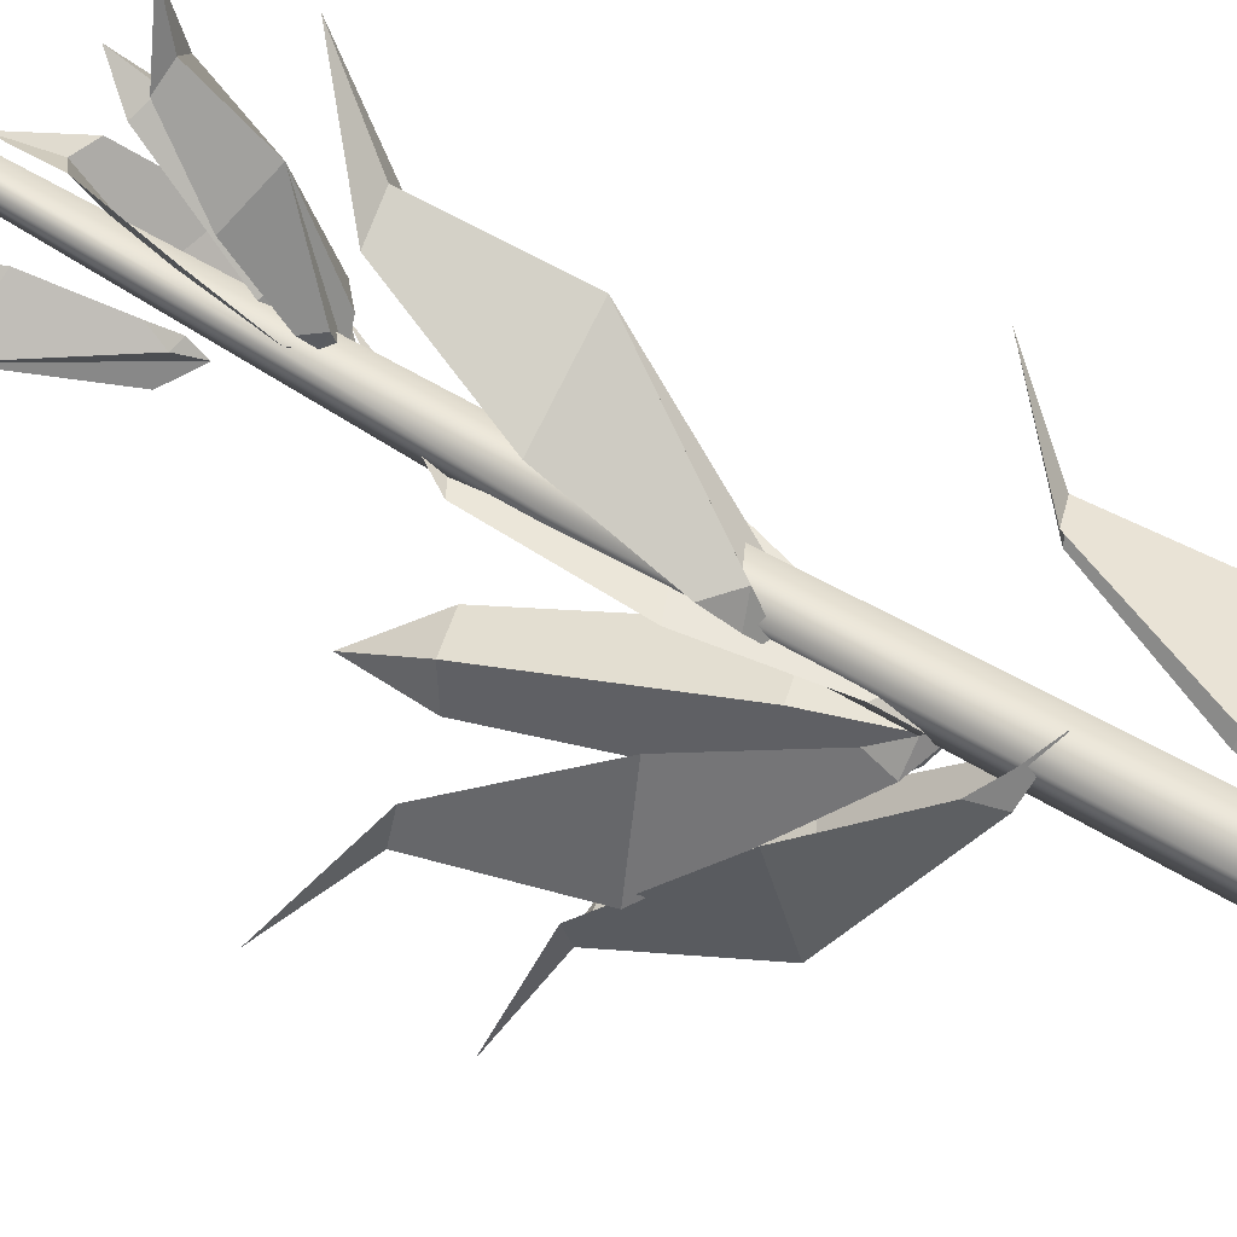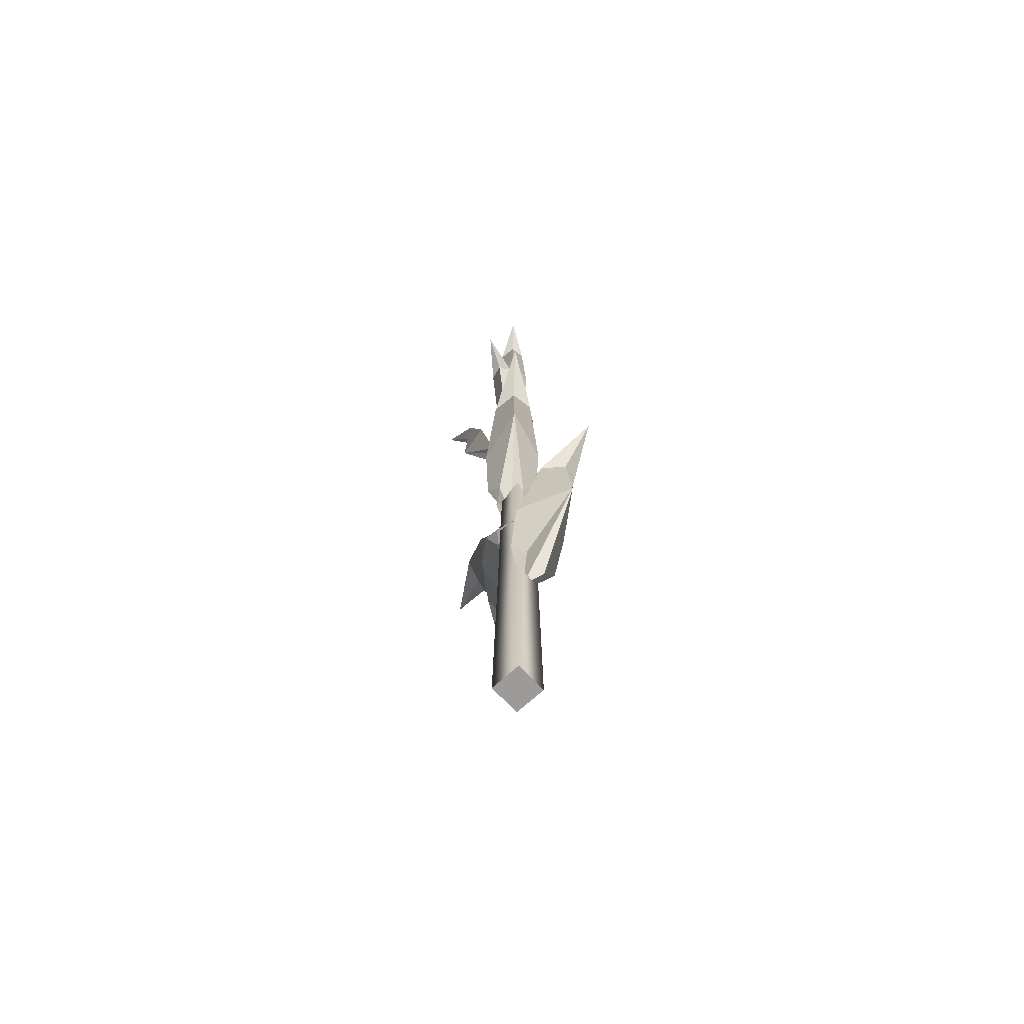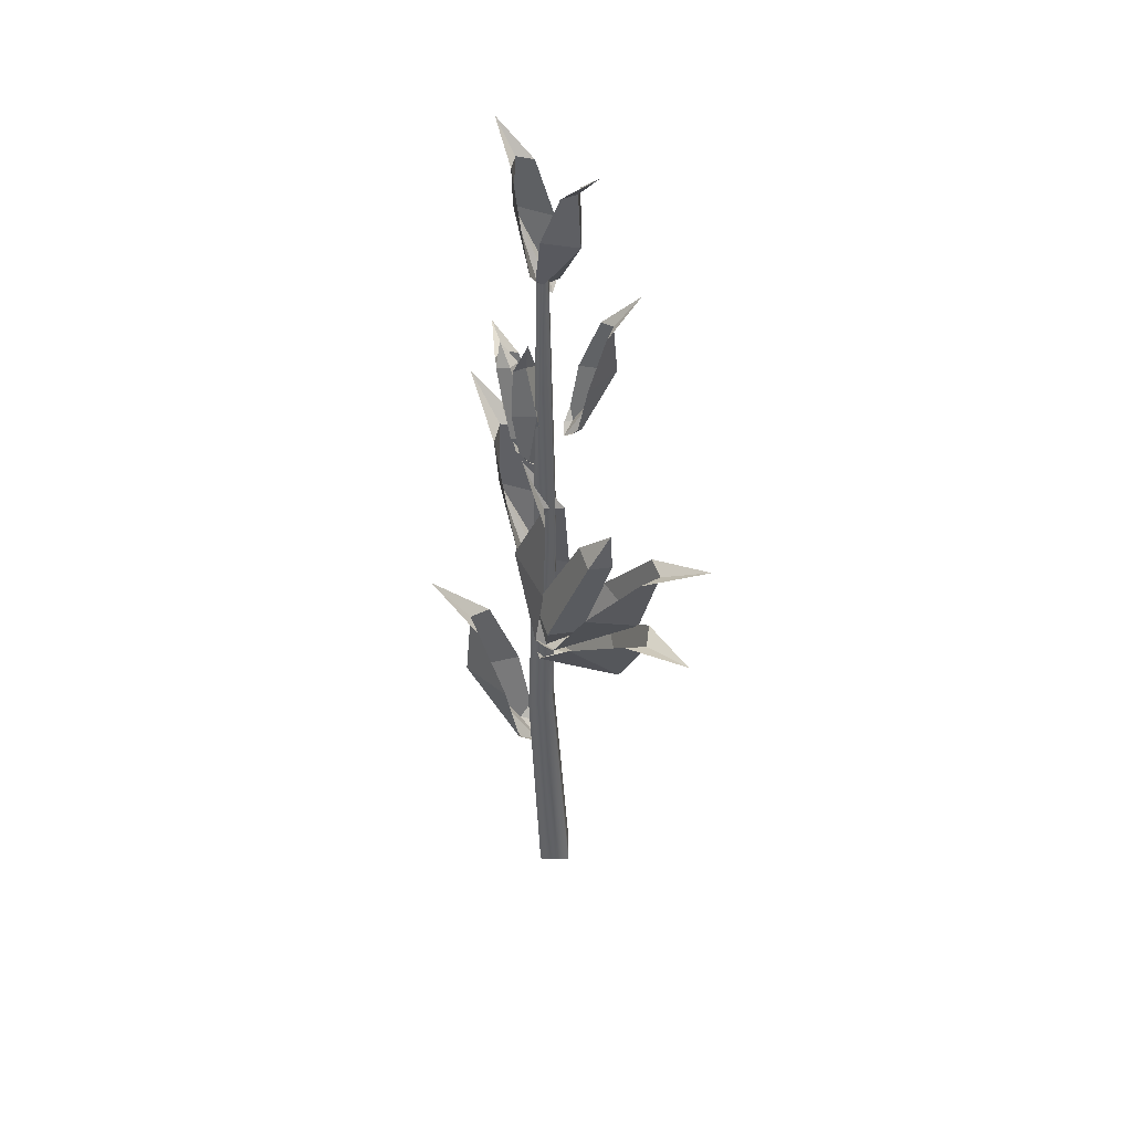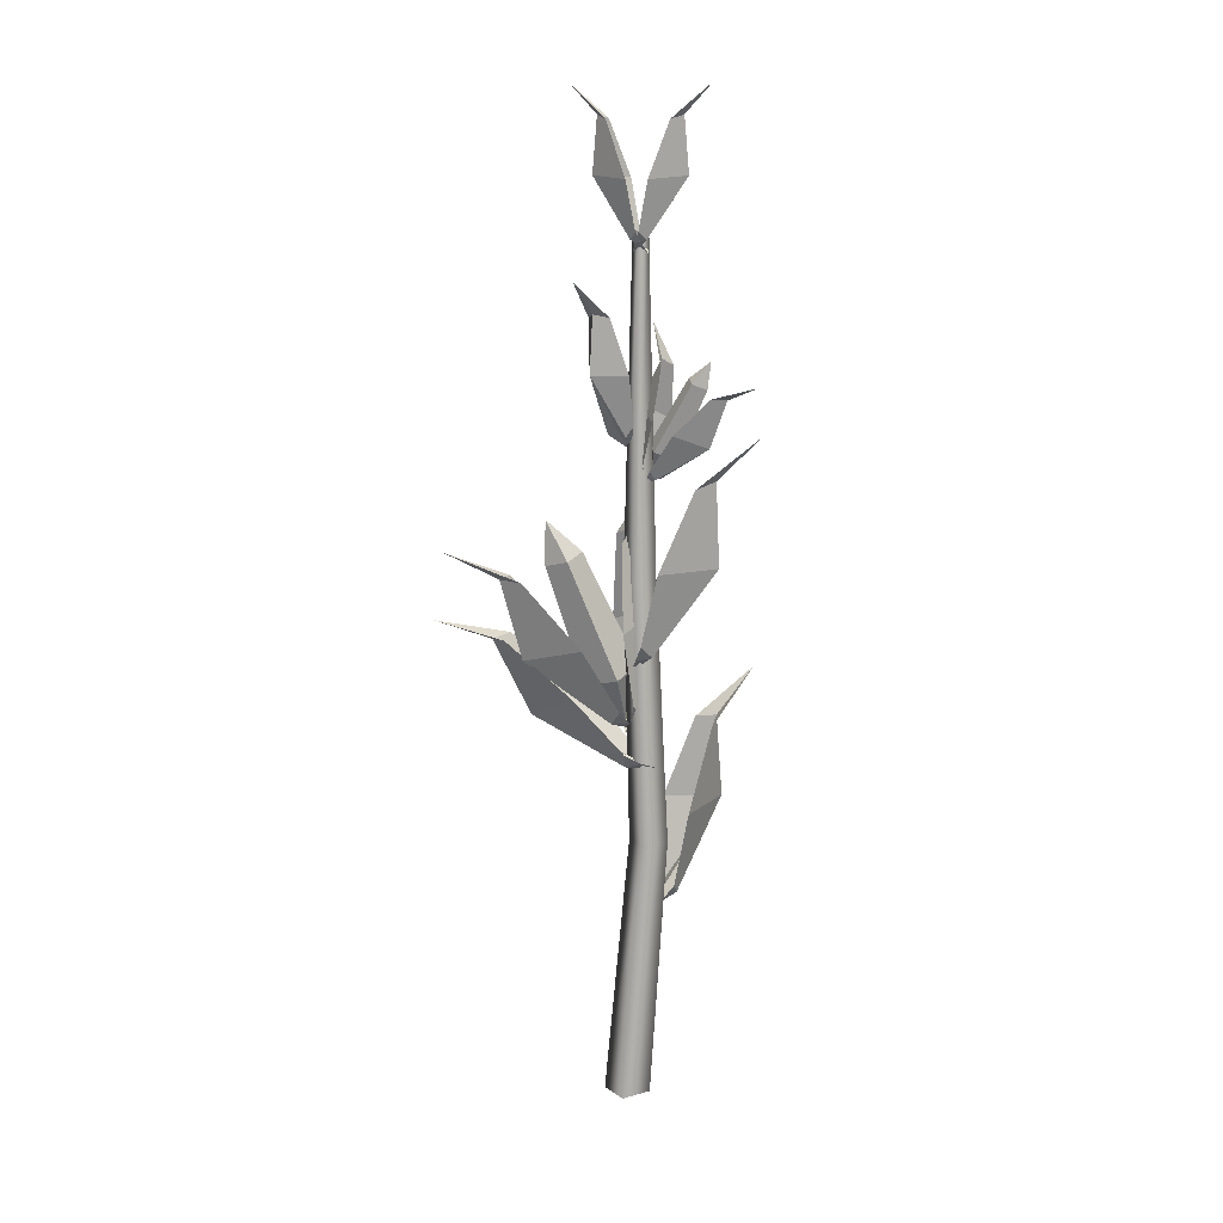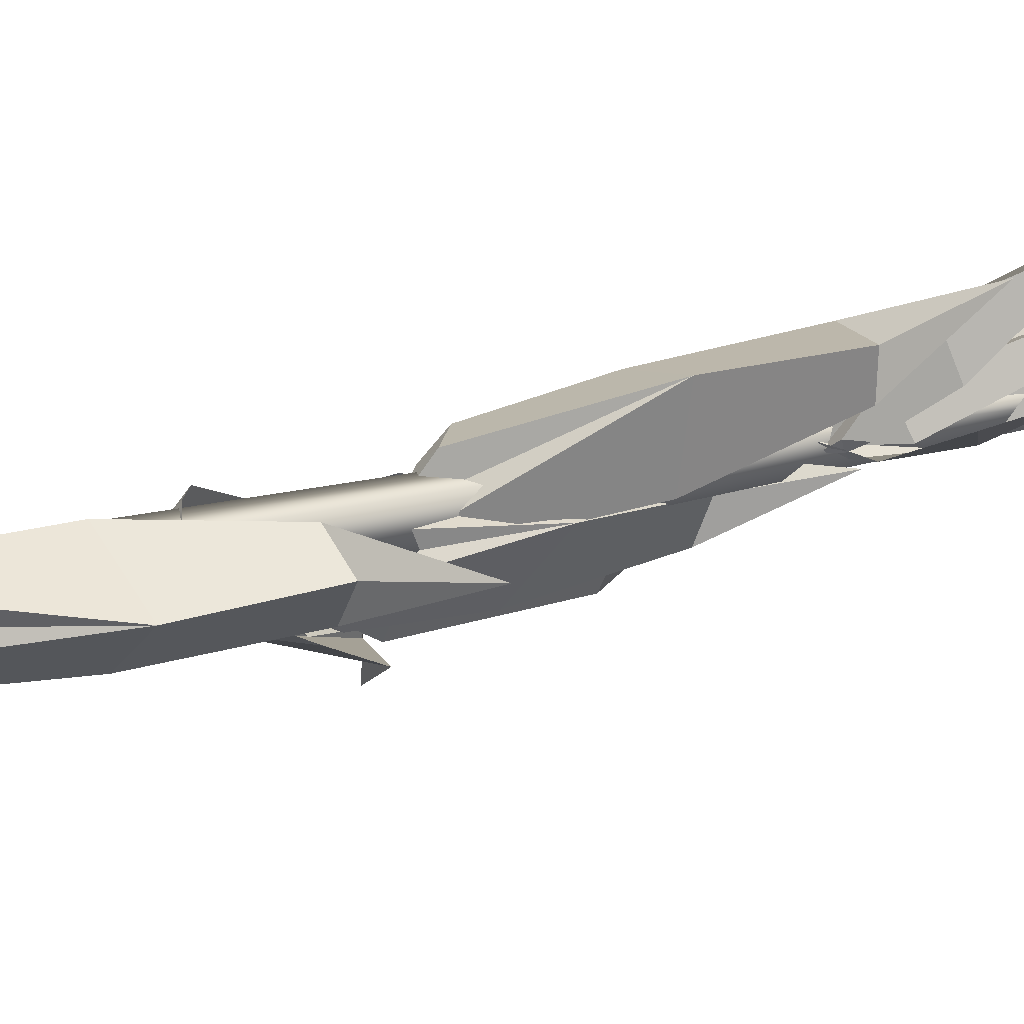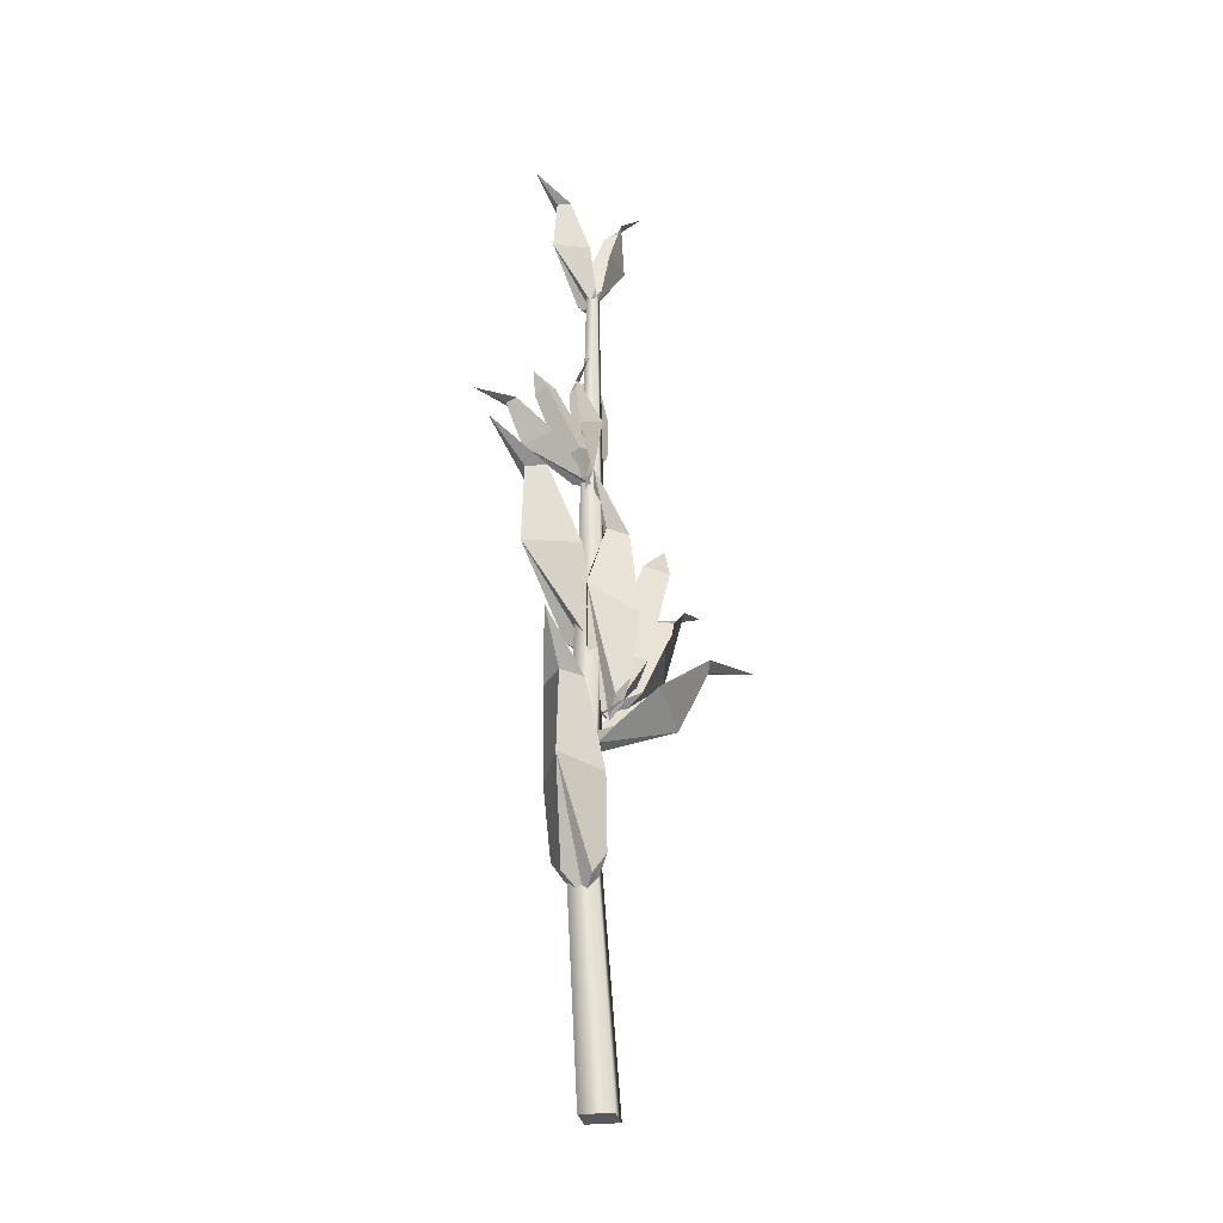
<metadata>
{"format":"obj","ext":"obj","renderer":"f3d","projection":"perspective","resolution":1024,"background":"white","views":[{"elev":67.6,"azim":-58.8,"up":"+Z"},{"elev":-69.8,"azim":40.5,"up":"+Y"},{"elev":45.1,"azim":179.9,"up":"+Y"},{"elev":12.4,"azim":-35.7,"up":"+Y"},{"elev":23.6,"azim":65.3,"up":"+Z"},{"elev":-28.5,"azim":97.8,"up":"+Y"}]}
</metadata>
<code>
o Cylinder143_Untitled
v -0.01229 -0.3704 -0.01632
v -0.01304 -0.3704 0.004623
v 0.00791 -0.3704 0.005374
v 0.008661 -0.3704 -0.01557
v -0.001469 -0.2003 -0.004702
v -0.002093 -0.2003 0.01271
v 0.01532 -0.2003 0.01333
v 0.01594 -0.2003 -0.004077
v -0.004204 -0.0302 -0.00764
v -0.004723 -0.0302 0.006855
v 0.009772 -0.0302 0.007375
v 0.01029 -0.0302 -0.00712
v -0.0006 0.1791 -0.003769
v -0.000852 0.1791 0.003252
v 0.006169 0.1791 0.003504
v 0.00642 0.1791 -0.003517
v 0.04303 -0.1284 0.02192
v 0.02318 -0.181 0.0245
v 0.01494 -0.2272 0.02074
v 0.01203 -0.238 0.01283
v 0.08182 -0.09525 0.01529
v 0.0498 -0.1273 -0.003409
v 0.03183 -0.1798 -0.01343
v 0.02305 -0.2261 -0.01306
v 0.01338 -0.2377 -0.006429
v 0.009266 -0.247 0.002128
v 0.05578 -0.1243 0.01065
v 0.06028 -0.1778 0.01113
v 0.02241 -0.2349 0.01367
v 0.02156 -0.2368 -0.00428
v -0.06579 -0.0708 -0.048
v -0.03995 -0.105 -0.01151
v -0.01638 -0.1393 0.01046
v -0.004659 -0.1462 0.01234
v -0.08961 -0.06265 -0.0929
v -0.04844 -0.0711 -0.06769
v -0.01312 -0.1051 -0.03971
v 0.00731 -0.1395 -0.015
v 0.01042 -0.1449 0.000342
v 0.008591 -0.1513 0.01179
v -0.0637 -0.073 -0.06526
v -0.04656 -0.1206 -0.04725
v -0.01107 -0.1491 0.004067
v 0.004693 -0.1486 -0.004747
v -0.0671 -0.03077 -0.02633
v -0.03683 -0.07367 -0.006045
v -0.0141 -0.1141 0.001854
v -0.004161 -0.1229 -0.001648
v -0.1039 -0.01229 -0.05727
v -0.05881 -0.03064 -0.05124
v -0.02312 -0.07348 -0.04247
v -0.002226 -0.114 -0.03083
v 0.005261 -0.1221 -0.01848
v 0.006618 -0.1298 -0.00782
v -0.0721 -0.03057 -0.04312
v -0.05932 -0.08245 -0.0374
v -0.01365 -0.1235 -0.00691
v -0.002567 -0.124 -0.02117
v 0.002527 -0.1258 -0.01405
v -0.02148 -0.101 -0.02476
v -0.01325 -0.0949 -0.00118
v 0.009797 -0.08878 -0.01081
v 0.001572 -0.0949 -0.03439
v -0.04093 -0.02516 -0.03927
v -0.03531 -0.02097 -0.02314
v -0.01954 -0.01678 -0.02972
v -0.02517 -0.02097 -0.04585
v -0.03953 0.00363 -0.04092
v -0.01013 -0.008475 -0.000908
v -0.01319 -0.06441 0.00451
v -0.005872 -0.1109 0.005527
v -0.00324 -0.1225 -0.001237
v 0.01719 0.03508 -0.003246
v 0.002264 -0.006738 -0.02397
v 0.004178 -0.06279 -0.03029
v 0.009938 -0.1092 -0.0254
v 0.00287 -0.123 -0.01955
v -0.000331 -0.1325 -0.01092
v 0.003227 -0.001088 -0.009496
v 0.02336 -0.05009 -0.000496
v 0.005135 -0.1162 0.001474
v 0.009543 -0.1193 -0.01577
v 0.01505 0.0271 0.03888
v -0.003925 -0.02458 0.0272
v -0.009628 -0.07033 0.01771
v -0.007483 -0.08095 0.009293
v 0.05094 0.05858 0.05814
v 0.0358 0.02814 0.02284
v 0.02595 -0.02349 0.002275
v 0.01731 -0.06927 -0.004259
v 0.005252 -0.08056 -0.005213
v -0.003483 -0.08967 -0.001192
v 0.03214 0.03077 0.03775
v 0.03379 -0.02293 0.03909
v 0.000359 -0.07831 0.01634
v 0.01049 -0.08 0.001472
v 0.01921 0.08203 0.04771
v 0.006758 0.05895 0.02708
v 0.00138 0.03643 0.0115
v 0.003508 0.03152 0.005385
v 0.03663 0.08995 0.07148
v 0.03427 0.08132 0.04384
v 0.02885 0.05798 0.02048
v 0.02118 0.03552 0.005839
v 0.01388 0.03165 0.000552
v 0.007328 0.02762 -0.001035
v 0.0289 0.08117 0.05135
v 0.02388 0.05139 0.04121
v 0.006167 0.03051 0.01116
v 0.01504 0.03002 0.005187
v 0.007676 0.09875 0.0141
v 0.001968 0.0659 0.01313
v -0.000288 0.03885 0.00665
v 0.003322 0.03179 0.004842
v 0.01211 0.1255 7.8e-05
v 0.0219 0.09925 0.007813
v 0.02332 0.066 0.00438
v 0.01872 0.03909 -0.001337
v 0.01437 0.03095 0.001963
v 0.008735 0.02558 0.003064
v 0.01364 0.1033 0.006914
v 0.007136 0.07566 -0.007564
v 0.002362 0.03603 8.5e-05
v 0.01259 0.03358 -0.001956
v 0.01099 0.02956 0.001816
v 0.01731 0.04263 0.01753
v 0.004023 0.04766 0.01201
v 0.01097 0.05181 -0.000913
v 0.02426 0.04678 0.004616
v 0.02823 0.08586 0.03306
v 0.01914 0.0893 0.02928
v 0.0239 0.09214 0.02045
v 0.03298 0.08869 0.02423
v 0.03049 0.1028 0.03362
v -0.01937 0.2437 -0.004971
v -0.0137 0.2094 0.006803
v -0.008711 0.1792 0.009966
v -0.003349 0.1722 0.008732
v -0.02959 0.2654 -0.02854
v -0.007941 0.2445 -0.0177
v 0.003944 0.2102 -0.01145
v 0.006871 0.18 -0.006522
v 0.006698 0.1724 0.001127
v 0.003487 0.1663 0.006427
v -0.01776 0.2464 -0.01596
v -0.01963 0.2115 -0.01825
v -0.007513 0.1742 0.00336
v 0.002605 0.173 -0.00258
v 0.006698 0.2437 0.02304
v -0.004639 0.2094 0.01654
v -0.007437 0.1792 0.01133
v -0.005822 0.1722 0.006075
v 0.02947 0.2654 0.03491
v 0.02022 0.2445 0.01255
v 0.01483 0.2102 0.000246
v 0.01013 0.18 -0.003026
v 0.002483 0.1724 -0.003401
v -0.003034 0.1663 -0.000578
v 0.01777 0.2464 0.02222
v 0.01993 0.2115 0.02424
v -0.000762 0.1742 0.01061
v 0.005887 0.173 0.000946
v -0.0356 0.1296 0.000316
v -0.02446 0.09486 -0.006832
v -0.01848 0.06433 -0.006913
v -0.01451 0.05717 -0.003003
v -0.05692 0.1516 0.01523
v -0.0325 0.1304 0.01737
v -0.01893 0.09565 0.01828
v -0.01379 0.0651 0.01558
v -0.009876 0.05738 0.008888
v -0.009833 0.05127 0.002612
v -0.04004 0.1324 0.01065
v -0.04287 0.09698 0.01164
v -0.02095 0.05923 -0.000578
v -0.01537 0.058 0.009914
f 59 61 60
f 59 62 61
f 59 63 62
f 59 60 63
f 60 61 65 64
f 61 62 66 65
f 62 63 67 66
f 63 60 64 67
f 64 65 68
f 65 66 68
f 66 67 68
f 67 64 68
f 125 127 126
f 125 128 127
f 125 129 128
f 125 126 129
f 126 127 131 130
f 127 128 132 131
f 128 129 133 132
f 129 126 130 133
f 130 131 134
f 131 132 134
f 132 133 134
f 133 130 134
f 20 26 29
f 25 24 30
f 22 21 27
f 27 21 17
f 29 26 28
f 28 30 24 23
f 22 27 28 23
f 28 27 17 18
f 28 18 19 29
f 29 19 20
f 28 26 30
f 30 26 25
f 34 40 43
f 39 38 44
f 36 35 41
f 41 35 31
f 43 40 42
f 42 44 38 37
f 36 41 42 37
f 42 41 31 32
f 42 32 33 43
f 43 33 34
f 42 40 44
f 44 40 39
f 48 54 57
f 53 52 58
f 50 49 55
f 55 49 45
f 57 54 56
f 56 58 52 51
f 50 55 56 51
f 56 55 45 46
f 56 46 47 57
f 57 47 48
f 56 54 58
f 58 54 53
f 72 78 81
f 77 76 82
f 74 73 79
f 79 73 69
f 81 78 80
f 80 82 76 75
f 74 79 80 75
f 80 79 69 70
f 80 70 71 81
f 81 71 72
f 80 78 82
f 82 78 77
f 86 92 95
f 91 90 96
f 88 87 93
f 93 87 83
f 95 92 94
f 94 96 90 89
f 88 93 94 89
f 94 93 83 84
f 94 84 85 95
f 95 85 86
f 94 92 96
f 96 92 91
f 100 106 109
f 105 104 110
f 102 101 107
f 107 101 97
f 109 106 108
f 108 110 104 103
f 102 107 108 103
f 108 107 97 98
f 108 98 99 109
f 109 99 100
f 108 106 110
f 110 106 105
f 114 120 123
f 119 118 124
f 116 115 121
f 121 115 111
f 123 120 122
f 122 124 118 117
f 116 121 122 117
f 122 121 111 112
f 122 112 113 123
f 123 113 114
f 122 120 124
f 124 120 119
f 138 144 147
f 143 142 148
f 140 139 145
f 145 139 135
f 147 144 146
f 146 148 142 141
f 140 145 146 141
f 146 145 135 136
f 146 136 137 147
f 147 137 138
f 146 144 148
f 148 144 143
f 152 158 161
f 157 156 162
f 154 153 159
f 159 153 149
f 161 158 160
f 160 162 156 155
f 154 159 160 155
f 160 159 149 150
f 160 150 151 161
f 161 151 152
f 160 158 162
f 162 158 157
f 166 172 175
f 171 170 176
f 168 167 173
f 173 167 163
f 175 172 174
f 174 176 170 169
f 168 173 174 169
f 174 173 163 164
f 174 164 165 175
f 175 165 166
f 174 172 176
f 176 172 171
f 1 2 6 5
f 2 3 7 6
f 3 4 8 7
f 4 1 5 8
f 5 6 10 9
f 6 7 11 10
f 7 8 12 11
f 8 5 9 12
f 9 10 14 13
f 10 11 15 14
f 11 12 16 15
f 12 9 13 16
f 3 2 1 4
f 14 15 16 13

</code>
